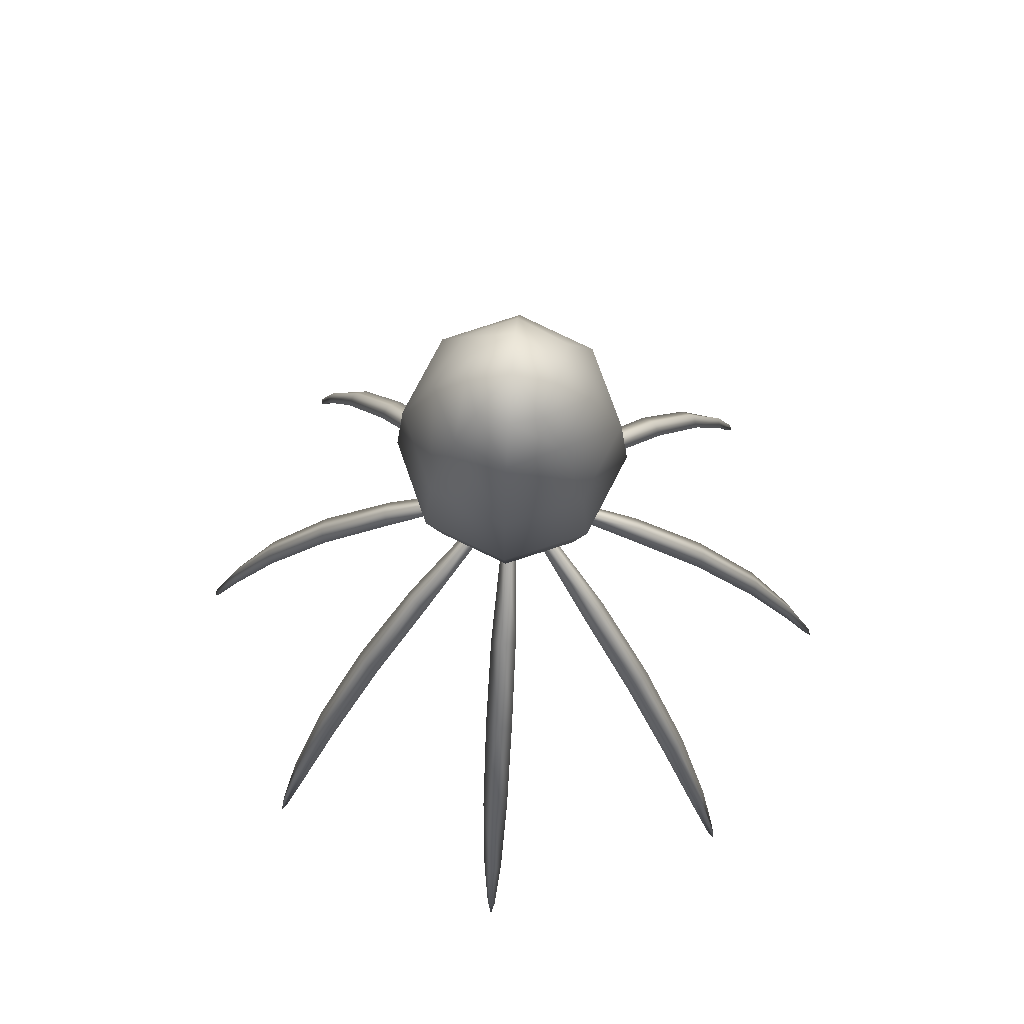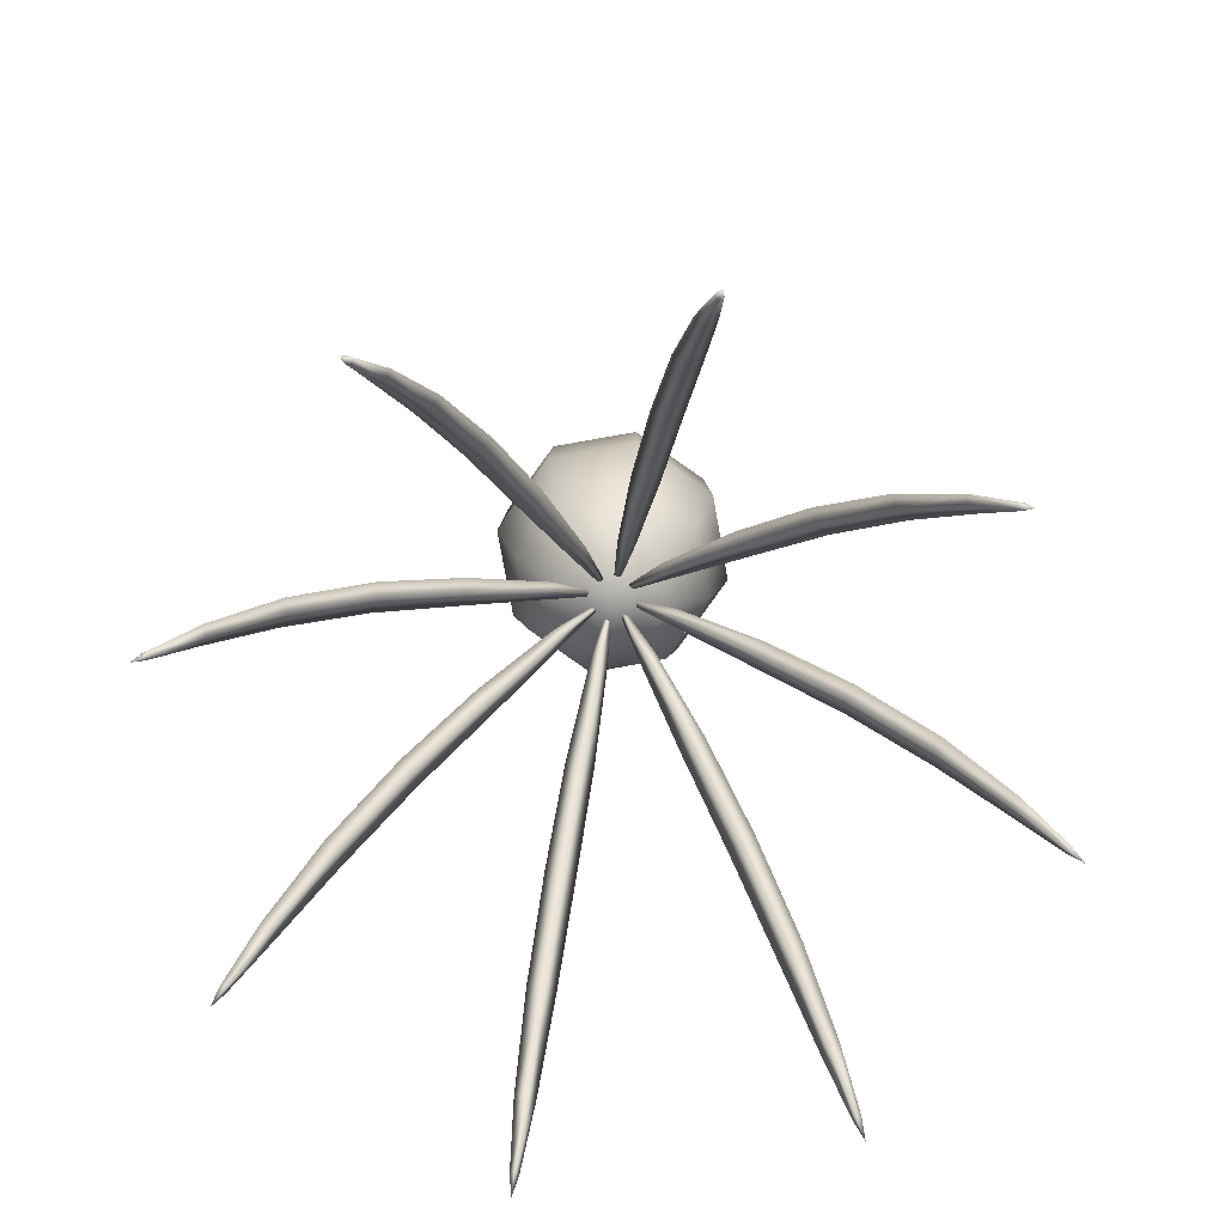
<metadata>
{"format":"obj","ext":"obj","renderer":"f3d","projection":"perspective","resolution":1024,"background":"white","views":[{"elev":72.6,"azim":3.9,"up":"+Z"},{"elev":-74.5,"azim":-102.5,"up":"+Z"}]}
</metadata>
<code>
g pm0830_00_LFeelerBSkin_ty1
v 0.1568 0.5451 -0.05511
v 0.1522 0.5451 -0.05367
v 0.1531 0.5417 -0.0531
v 0.1486 0.5451 -0.04808
v 0.1511 0.5394 -0.0482
v 0.147 0.5451 -0.04088
v 0.1568 0.5405 -0.05396
v 0.1568 0.5371 -0.04812
v 0.15 0.5381 -0.04105
v 0.1478 0.5451 -0.03315
v 0.1568 0.5353 -0.04091
v 0.1506 0.5386 -0.03294
v 0.1505 0.5451 -0.02686
v 0.1568 0.5359 -0.03305
v 0.1526 0.5406 -0.02683
v 0.1532 0.5451 -0.02371
v 0.1568 0.5387 -0.02684
v 0.1542 0.5423 -0.02463
v 0.1568 0.5413 -0.02363
v 0.1568 0.5451 -0.02191
v 0.1594 0.5423 -0.02463
v 0.1604 0.5451 -0.02371
v 0.1631 0.5451 -0.02686
v 0.1568 0.5413 -0.02363
v 0.161 0.5406 -0.02683
v 0.1658 0.5451 -0.03315
v 0.1568 0.5387 -0.02684
v 0.163 0.5386 -0.03294
v 0.1666 0.5451 -0.04088
v 0.1568 0.5359 -0.03305
v 0.1636 0.5381 -0.04105
v 0.165 0.5451 -0.04808
v 0.1568 0.5353 -0.04091
v 0.1625 0.5394 -0.0482
v 0.1614 0.5451 -0.05367
v 0.1568 0.5371 -0.04812
v 0.1605 0.5417 -0.0531
v 0.1568 0.5405 -0.05396
v 0.1568 0.5451 -0.05511
v 0.1614 0.5451 -0.05367
v 0.1605 0.5484 -0.0531
v 0.165 0.5451 -0.04808
v 0.1625 0.5507 -0.0482
v 0.1666 0.5451 -0.04088
v 0.1568 0.5496 -0.05396
v 0.1636 0.552 -0.04105
v 0.1658 0.5451 -0.03315
v 0.1531 0.5484 -0.0531
v 0.1522 0.5451 -0.05367
v 0.1568 0.5531 -0.04812
v 0.1511 0.5507 -0.0482
v 0.1486 0.5451 -0.04808
v 0.163 0.5516 -0.03294
v 0.1631 0.5451 -0.02686
v 0.1568 0.5548 -0.04091
v 0.15 0.552 -0.04105
v 0.147 0.5451 -0.04088
v 0.161 0.5495 -0.02683
v 0.1604 0.5451 -0.02371
v 0.1568 0.5542 -0.03305
v 0.1506 0.5516 -0.03294
v 0.1478 0.5451 -0.03315
v 0.1594 0.5479 -0.02463
v 0.1568 0.5451 -0.02191
v 0.1568 0.5514 -0.02684
v 0.1526 0.5495 -0.02683
v 0.1505 0.5451 -0.02686
v 0.1568 0.5488 -0.02363
v 0.1542 0.5479 -0.02463
v 0.1532 0.5451 -0.02371
v 0.1602 0.5485 -0.05648
v 0.1608 0.5481 -0.05622
v 0.1658 0.5525 -0.06179
v 0.1583 0.5462 -0.05448
v 0.1581 0.5464 -0.05456
v 0.1574 0.5457 -0.05408
v 0.1579 0.5466 -0.05448
v 0.1598 0.5491 -0.05622
v 0.1648 0.5531 -0.06237
v 0.1642 0.5541 -0.06179
v 0.1686 0.5586 -0.06852
v 0.1692 0.5575 -0.06891
v 0.1703 0.5569 -0.06852
v 0.1728 0.5627 -0.07724
v 0.1744 0.5611 -0.07724
v 0.1733 0.5616 -0.07752
v 0.1762 0.5656 -0.08639
v 0.1774 0.5645 -0.08639
v 0.1765 0.5648 -0.08659
v 0.1784 0.5672 -0.09314
v 0.1784 0.5667 -0.09321
v 0.1789 0.5667 -0.09314
v 0.1792 0.5675 -0.09534
v 0.1616 0.5451 -0.05648
v 0.1618 0.5444 -0.05622
v 0.1684 0.5439 -0.06179
v 0.1587 0.5448 -0.05448
v 0.1586 0.5451 -0.05456
v 0.1577 0.5451 -0.05408
v 0.1587 0.5454 -0.05448
v 0.1618 0.5458 -0.05622
v 0.1681 0.5451 -0.06237
v 0.1684 0.5462 -0.06179
v 0.1747 0.5463 -0.06852
v 0.1744 0.5451 -0.06891
v 0.1747 0.5439 -0.06852
v 0.1806 0.5462 -0.07724
v 0.1806 0.5439 -0.07724
v 0.1802 0.5451 -0.07752
v 0.1851 0.5459 -0.08639
v 0.1851 0.5443 -0.08639
v 0.1846 0.5451 -0.08659
v 0.1877 0.5454 -0.09314
v 0.1874 0.5451 -0.09321
v 0.1877 0.5447 -0.09314
v 0.1885 0.5451 -0.09534
v 0.1602 0.5416 -0.05648
v 0.1598 0.541 -0.05622
v 0.1642 0.5361 -0.06179
v 0.1579 0.5435 -0.05448
v 0.1581 0.5438 -0.05456
v 0.1574 0.5445 -0.05408
v 0.1583 0.5439 -0.05448
v 0.1608 0.542 -0.05622
v 0.1648 0.5371 -0.06237
v 0.1658 0.5377 -0.06179
v 0.1703 0.5332 -0.06852
v 0.1692 0.5326 -0.06891
v 0.1686 0.5315 -0.06852
v 0.1744 0.529 -0.07724
v 0.1728 0.5274 -0.07724
v 0.1733 0.5285 -0.07752
v 0.1774 0.5257 -0.08639
v 0.1762 0.5245 -0.08639
v 0.1765 0.5254 -0.08659
v 0.1789 0.5235 -0.09314
v 0.1784 0.5234 -0.09321
v 0.1784 0.523 -0.09314
v 0.1792 0.5227 -0.09534
v 0.1568 0.5402 -0.05647
v 0.1561 0.5401 -0.05622
v 0.1557 0.5335 -0.06179
v 0.1565 0.5432 -0.05448
v 0.1568 0.5432 -0.05456
v 0.1568 0.5442 -0.05408
v 0.1571 0.5432 -0.05448
v 0.1575 0.5401 -0.05622
v 0.1568 0.5338 -0.06237
v 0.1579 0.5335 -0.06179
v 0.158 0.5271 -0.06852
v 0.1568 0.5275 -0.06891
v 0.1556 0.5271 -0.06852
v 0.1579 0.5213 -0.07724
v 0.1557 0.5213 -0.07724
v 0.1568 0.5217 -0.07752
v 0.1576 0.5168 -0.08639
v 0.156 0.5168 -0.08639
v 0.1568 0.5172 -0.08659
v 0.1571 0.5142 -0.09314
v 0.1568 0.5145 -0.09321
v 0.1565 0.5142 -0.09314
v 0.1568 0.5134 -0.09534
v 0.1534 0.5416 -0.05648
v 0.1528 0.542 -0.05622
v 0.1478 0.5377 -0.06179
v 0.1553 0.5439 -0.05448
v 0.1555 0.5438 -0.05456
v 0.1562 0.5445 -0.05408
v 0.1557 0.5435 -0.05448
v 0.1538 0.541 -0.05622
v 0.1488 0.5371 -0.06237
v 0.1494 0.5361 -0.06179
v 0.145 0.5315 -0.06852
v 0.1444 0.5326 -0.06891
v 0.1433 0.5332 -0.06852
v 0.1408 0.5274 -0.07724
v 0.1392 0.529 -0.07724
v 0.1403 0.5285 -0.07752
v 0.1374 0.5245 -0.08639
v 0.1362 0.5257 -0.08639
v 0.1371 0.5254 -0.08659
v 0.1352 0.523 -0.09314
v 0.1352 0.5234 -0.09321
v 0.1347 0.5235 -0.09314
v 0.1344 0.5227 -0.09534
v 0.152 0.5451 -0.05648
v 0.1518 0.5458 -0.05622
v 0.1452 0.5462 -0.06179
v 0.1549 0.5454 -0.05448
v 0.155 0.5451 -0.05456
v 0.1559 0.5451 -0.05408
v 0.1549 0.5448 -0.05448
v 0.1518 0.5444 -0.05622
v 0.1455 0.5451 -0.06237
v 0.1452 0.5439 -0.06179
v 0.1389 0.5439 -0.06852
v 0.1392 0.5451 -0.06891
v 0.1389 0.5463 -0.06852
v 0.133 0.5439 -0.07724
v 0.133 0.5462 -0.07724
v 0.1334 0.5451 -0.07752
v 0.1285 0.5443 -0.08639
v 0.1285 0.5459 -0.08639
v 0.129 0.5451 -0.08659
v 0.1259 0.5447 -0.09314
v 0.1262 0.5451 -0.09321
v 0.1259 0.5454 -0.09314
v 0.1251 0.5451 -0.09534
v 0.1534 0.5485 -0.05648
v 0.1538 0.5491 -0.05622
v 0.1494 0.5541 -0.06179
v 0.1557 0.5466 -0.05448
v 0.1555 0.5464 -0.05456
v 0.1562 0.5457 -0.05408
v 0.1553 0.5462 -0.05448
v 0.1528 0.5481 -0.05622
v 0.1488 0.5531 -0.06237
v 0.1478 0.5525 -0.06179
v 0.1433 0.5569 -0.06852
v 0.1444 0.5575 -0.06891
v 0.145 0.5586 -0.06852
v 0.1392 0.5611 -0.07724
v 0.1408 0.5627 -0.07724
v 0.1403 0.5616 -0.07752
v 0.1362 0.5645 -0.08639
v 0.1374 0.5656 -0.08639
v 0.1371 0.5648 -0.08659
v 0.1347 0.5667 -0.09314
v 0.1352 0.5667 -0.09321
v 0.1352 0.5672 -0.09314
v 0.1344 0.5675 -0.09534
v 0.1568 0.5499 -0.05647
v 0.1575 0.5501 -0.05622
v 0.1579 0.5566 -0.06179
v 0.1571 0.547 -0.05448
v 0.1568 0.5469 -0.05456
v 0.1568 0.5459 -0.05408
v 0.1565 0.547 -0.05448
v 0.1561 0.5501 -0.05622
v 0.1568 0.5564 -0.06237
v 0.1557 0.5566 -0.06179
v 0.1556 0.563 -0.06852
v 0.1568 0.5627 -0.06891
v 0.158 0.563 -0.06852
v 0.1557 0.5689 -0.07724
v 0.1579 0.5689 -0.07724
v 0.1568 0.5684 -0.07752
v 0.156 0.5733 -0.08639
v 0.1576 0.5733 -0.08639
v 0.1568 0.5729 -0.08659
v 0.1565 0.576 -0.09314
v 0.1568 0.5757 -0.09321
v 0.1571 0.576 -0.09314
v 0.1568 0.5767 -0.09534
v 0.1789 0.5667 -0.09314
v 0.1789 0.5672 -0.09301
v 0.1792 0.5675 -0.09534
v 0.1774 0.5645 -0.08639
v 0.1784 0.5672 -0.09314
v 0.1772 0.5655 -0.08617
v 0.1762 0.5656 -0.08639
v 0.1744 0.5611 -0.07724
v 0.174 0.5623 -0.07695
v 0.1728 0.5627 -0.07724
v 0.1698 0.5581 -0.06809
v 0.1703 0.5569 -0.06852
v 0.1686 0.5586 -0.06852
v 0.1658 0.5525 -0.06179
v 0.1652 0.5535 -0.06121
v 0.1642 0.5541 -0.06179
v 0.1608 0.5481 -0.05622
v 0.1605 0.5487 -0.05598
v 0.1598 0.5491 -0.05622
v 0.1583 0.5462 -0.05448
v 0.1582 0.5465 -0.0544
v 0.1579 0.5466 -0.05448
v 0.1574 0.5457 -0.05408
v 0.1877 0.5447 -0.09314
v 0.1881 0.5451 -0.09301
v 0.1885 0.5451 -0.09534
v 0.1851 0.5443 -0.08639
v 0.1877 0.5454 -0.09314
v 0.1856 0.5451 -0.08617
v 0.1851 0.5459 -0.08639
v 0.1806 0.5439 -0.07724
v 0.1811 0.5451 -0.07695
v 0.1806 0.5462 -0.07724
v 0.1752 0.5451 -0.06809
v 0.1747 0.5439 -0.06852
v 0.1747 0.5463 -0.06852
v 0.1684 0.5439 -0.06179
v 0.1687 0.5451 -0.06121
v 0.1684 0.5462 -0.06179
v 0.1618 0.5444 -0.05622
v 0.162 0.5451 -0.05598
v 0.1618 0.5458 -0.05622
v 0.1587 0.5448 -0.05448
v 0.1588 0.5451 -0.0544
v 0.1587 0.5454 -0.05448
v 0.1577 0.5451 -0.05408
v 0.1784 0.523 -0.09314
v 0.1789 0.523 -0.09301
v 0.1792 0.5227 -0.09534
v 0.1762 0.5245 -0.08639
v 0.1789 0.5235 -0.09314
v 0.1772 0.5247 -0.08617
v 0.1774 0.5257 -0.08639
v 0.1728 0.5274 -0.07724
v 0.174 0.5279 -0.07695
v 0.1744 0.529 -0.07724
v 0.1698 0.5321 -0.06809
v 0.1686 0.5315 -0.06852
v 0.1703 0.5332 -0.06852
v 0.1642 0.5361 -0.06179
v 0.1652 0.5366 -0.06121
v 0.1658 0.5377 -0.06179
v 0.1598 0.541 -0.05622
v 0.1605 0.5414 -0.05598
v 0.1608 0.542 -0.05622
v 0.1579 0.5435 -0.05448
v 0.1582 0.5437 -0.0544
v 0.1583 0.5439 -0.05448
v 0.1574 0.5445 -0.05408
v 0.1565 0.5142 -0.09314
v 0.1568 0.5138 -0.09301
v 0.1568 0.5134 -0.09534
v 0.156 0.5168 -0.08639
v 0.1571 0.5142 -0.09314
v 0.1568 0.5163 -0.08617
v 0.1576 0.5168 -0.08639
v 0.1557 0.5213 -0.07724
v 0.1568 0.5207 -0.07695
v 0.1579 0.5213 -0.07724
v 0.1568 0.5267 -0.06809
v 0.1556 0.5271 -0.06852
v 0.158 0.5271 -0.06852
v 0.1557 0.5335 -0.06179
v 0.1568 0.5331 -0.06121
v 0.1579 0.5335 -0.06179
v 0.1561 0.5401 -0.05622
v 0.1568 0.5399 -0.05598
v 0.1575 0.5401 -0.05622
v 0.1565 0.5432 -0.05448
v 0.1568 0.5431 -0.0544
v 0.1571 0.5432 -0.05448
v 0.1568 0.5442 -0.05408
v 0.1347 0.5235 -0.09314
v 0.1347 0.523 -0.09301
v 0.1344 0.5227 -0.09534
v 0.1362 0.5257 -0.08639
v 0.1352 0.523 -0.09314
v 0.1364 0.5247 -0.08617
v 0.1374 0.5245 -0.08639
v 0.1392 0.529 -0.07724
v 0.1396 0.5279 -0.07695
v 0.1408 0.5274 -0.07724
v 0.1438 0.5321 -0.06809
v 0.1433 0.5332 -0.06852
v 0.145 0.5315 -0.06852
v 0.1478 0.5377 -0.06179
v 0.1484 0.5366 -0.06121
v 0.1494 0.5361 -0.06179
v 0.1528 0.542 -0.05622
v 0.1531 0.5414 -0.05598
v 0.1538 0.541 -0.05622
v 0.1553 0.5439 -0.05448
v 0.1554 0.5437 -0.0544
v 0.1557 0.5435 -0.05448
v 0.1562 0.5445 -0.05408
v 0.1259 0.5454 -0.09314
v 0.1255 0.5451 -0.09301
v 0.1251 0.5451 -0.09534
v 0.1285 0.5459 -0.08639
v 0.1259 0.5447 -0.09314
v 0.128 0.5451 -0.08617
v 0.1285 0.5443 -0.08639
v 0.133 0.5462 -0.07724
v 0.1325 0.5451 -0.07695
v 0.133 0.5439 -0.07724
v 0.1384 0.5451 -0.06809
v 0.1389 0.5463 -0.06852
v 0.1389 0.5439 -0.06852
v 0.1452 0.5462 -0.06179
v 0.1449 0.5451 -0.06121
v 0.1452 0.5439 -0.06179
v 0.1518 0.5458 -0.05622
v 0.1516 0.5451 -0.05598
v 0.1518 0.5444 -0.05622
v 0.1549 0.5454 -0.05448
v 0.1548 0.5451 -0.0544
v 0.1549 0.5448 -0.05448
v 0.1559 0.5451 -0.05408
v 0.1352 0.5672 -0.09314
v 0.1347 0.5672 -0.09301
v 0.1344 0.5675 -0.09534
v 0.1374 0.5656 -0.08639
v 0.1347 0.5667 -0.09314
v 0.1364 0.5655 -0.08617
v 0.1362 0.5645 -0.08639
v 0.1408 0.5627 -0.07724
v 0.1396 0.5623 -0.07695
v 0.1392 0.5611 -0.07724
v 0.1438 0.5581 -0.06809
v 0.145 0.5586 -0.06852
v 0.1433 0.5569 -0.06852
v 0.1494 0.5541 -0.06179
v 0.1484 0.5535 -0.06121
v 0.1478 0.5525 -0.06179
v 0.1538 0.5491 -0.05622
v 0.1531 0.5487 -0.05598
v 0.1528 0.5481 -0.05622
v 0.1557 0.5466 -0.05448
v 0.1554 0.5465 -0.0544
v 0.1553 0.5462 -0.05448
v 0.1562 0.5457 -0.05408
v 0.1571 0.576 -0.09314
v 0.1568 0.5764 -0.09301
v 0.1568 0.5767 -0.09534
v 0.1576 0.5733 -0.08639
v 0.1565 0.576 -0.09314
v 0.1568 0.5739 -0.08617
v 0.156 0.5733 -0.08639
v 0.1579 0.5689 -0.07724
v 0.1568 0.5694 -0.07695
v 0.1557 0.5689 -0.07724
v 0.1568 0.5634 -0.06809
v 0.158 0.563 -0.06852
v 0.1556 0.563 -0.06852
v 0.1579 0.5566 -0.06179
v 0.1568 0.557 -0.06121
v 0.1557 0.5566 -0.06179
v 0.1575 0.5501 -0.05622
v 0.1568 0.5503 -0.05598
v 0.1561 0.5501 -0.05622
v 0.1571 0.547 -0.05448
v 0.1568 0.547 -0.0544
v 0.1565 0.547 -0.05448
v 0.1568 0.5459 -0.05408
g pm0830_00_LFeelerBSkin_ty1_0
f 3 2 1
f 2 3 4
f 3 5 4
f 4 5 6
f 7 3 1
f 3 7 5
f 7 8 5
f 5 9 6
f 5 8 9
f 10 6 9
f 8 11 9
f 12 10 9
f 12 9 11
f 10 12 13
f 14 12 11
f 12 15 13
f 12 14 15
f 16 13 15
f 14 17 15
f 18 16 15
f 18 15 17
f 19 18 17
f 20 16 18
f 19 20 18
f 22 20 21
f 22 21 23
f 20 24 21
f 21 25 23
f 21 24 25
f 26 23 25
f 24 27 25
f 28 26 25
f 28 25 27
f 26 28 29
f 30 28 27
f 28 31 29
f 28 30 31
f 32 29 31
f 30 33 31
f 34 32 31
f 34 31 33
f 35 32 34
f 36 34 33
f 37 35 34
f 37 34 36
f 35 37 1
f 38 37 36
f 37 38 1
f 41 40 39
f 40 41 42
f 41 43 42
f 42 43 44
f 45 41 39
f 41 45 43
f 43 46 44
f 47 44 46
f 48 45 39
f 49 48 39
f 45 50 43
f 45 48 50
f 43 50 46
f 48 49 51
f 48 51 50
f 49 52 51
f 53 47 46
f 47 53 54
f 50 55 46
f 50 51 55
f 53 46 55
f 51 52 56
f 51 56 55
f 52 57 56
f 53 58 54
f 59 54 58
f 60 53 55
f 60 55 56
f 53 60 58
f 61 56 57
f 61 60 56
f 62 61 57
f 63 59 58
f 64 59 63
f 60 65 58
f 60 61 65
f 63 58 65
f 61 62 66
f 61 66 65
f 62 67 66
f 68 63 65
f 68 64 63
f 68 65 66
f 69 66 67
f 69 68 66
f 64 68 69
f 70 69 67
f 70 64 69
f 73 72 71
f 71 72 74
f 75 71 74
f 74 76 75
f 75 76 77
f 77 78 75
f 78 71 75
f 79 71 78
f 79 73 71
f 80 79 78
f 79 80 81
f 73 79 82
f 82 79 81
f 83 73 82
f 82 81 84
f 85 83 82
f 86 82 84
f 86 85 82
f 86 84 87
f 88 85 86
f 89 86 87
f 89 88 86
f 89 87 90
f 88 89 91
f 91 89 90
f 92 88 91
f 90 93 91
f 91 93 92
f 96 95 94
f 94 95 97
f 98 94 97
f 97 99 98
f 98 99 100
f 100 101 98
f 101 94 98
f 102 94 101
f 102 96 94
f 103 102 101
f 102 103 104
f 96 102 105
f 105 102 104
f 106 96 105
f 105 104 107
f 108 106 105
f 109 105 107
f 109 108 105
f 109 107 110
f 111 108 109
f 112 109 110
f 112 111 109
f 112 110 113
f 111 112 114
f 114 112 113
f 115 111 114
f 113 116 114
f 114 116 115
f 119 118 117
f 117 118 120
f 121 117 120
f 120 122 121
f 121 122 123
f 123 124 121
f 124 117 121
f 125 117 124
f 125 119 117
f 126 125 124
f 125 126 127
f 119 125 128
f 128 125 127
f 129 119 128
f 128 127 130
f 131 129 128
f 132 128 130
f 132 131 128
f 132 130 133
f 134 131 132
f 135 132 133
f 135 134 132
f 135 133 136
f 134 135 137
f 137 135 136
f 138 134 137
f 136 139 137
f 137 139 138
f 142 141 140
f 140 141 143
f 144 140 143
f 143 145 144
f 144 145 146
f 146 147 144
f 147 140 144
f 148 140 147
f 148 142 140
f 149 148 147
f 148 149 150
f 142 148 151
f 151 148 150
f 152 142 151
f 151 150 153
f 154 152 151
f 155 151 153
f 155 154 151
f 155 153 156
f 157 154 155
f 158 155 156
f 158 157 155
f 158 156 159
f 157 158 160
f 160 158 159
f 161 157 160
f 159 162 160
f 160 162 161
f 165 164 163
f 163 164 166
f 167 163 166
f 166 168 167
f 167 168 169
f 169 170 167
f 170 163 167
f 171 163 170
f 171 165 163
f 172 171 170
f 171 172 173
f 165 171 174
f 174 171 173
f 175 165 174
f 174 173 176
f 177 175 174
f 178 174 176
f 178 177 174
f 178 176 179
f 180 177 178
f 181 178 179
f 181 180 178
f 181 179 182
f 180 181 183
f 183 181 182
f 184 180 183
f 182 185 183
f 183 185 184
f 188 187 186
f 186 187 189
f 190 186 189
f 189 191 190
f 190 191 192
f 192 193 190
f 193 186 190
f 194 186 193
f 194 188 186
f 195 194 193
f 194 195 196
f 188 194 197
f 197 194 196
f 198 188 197
f 197 196 199
f 200 198 197
f 201 197 199
f 201 200 197
f 201 199 202
f 203 200 201
f 204 201 202
f 204 203 201
f 204 202 205
f 203 204 206
f 206 204 205
f 207 203 206
f 205 208 206
f 206 208 207
f 211 210 209
f 209 210 212
f 213 209 212
f 212 214 213
f 213 214 215
f 215 216 213
f 216 209 213
f 217 209 216
f 217 211 209
f 218 217 216
f 217 218 219
f 211 217 220
f 220 217 219
f 221 211 220
f 220 219 222
f 223 221 220
f 224 220 222
f 224 223 220
f 224 222 225
f 226 223 224
f 227 224 225
f 227 226 224
f 227 225 228
f 226 227 229
f 229 227 228
f 230 226 229
f 228 231 229
f 229 231 230
f 234 233 232
f 232 233 235
f 236 232 235
f 235 237 236
f 236 237 238
f 238 239 236
f 239 232 236
f 240 232 239
f 240 234 232
f 241 240 239
f 240 241 242
f 234 240 243
f 243 240 242
f 244 234 243
f 243 242 245
f 246 244 243
f 247 243 245
f 247 246 243
f 247 245 248
f 249 246 247
f 250 247 248
f 250 249 247
f 250 248 251
f 249 250 252
f 252 250 251
f 253 249 252
f 251 254 252
f 252 254 253
f 257 256 255
f 258 255 256
f 257 259 256
f 260 258 256
f 260 256 259
f 261 260 259
f 262 258 260
f 263 260 261
f 263 262 260
f 264 263 261
f 262 263 265
f 265 263 264
f 266 262 265
f 267 265 264
f 268 266 265
f 269 265 267
f 269 268 265
f 270 269 267
f 268 269 271
f 269 270 272
f 269 272 271
f 270 273 272
f 271 272 274
f 272 273 275
f 272 275 274
f 273 276 275
f 277 274 275
f 277 275 276
f 280 279 278
f 281 278 279
f 280 282 279
f 283 281 279
f 283 279 282
f 284 283 282
f 285 281 283
f 286 283 284
f 286 285 283
f 287 286 284
f 285 286 288
f 288 286 287
f 289 285 288
f 290 288 287
f 291 289 288
f 292 288 290
f 292 291 288
f 293 292 290
f 291 292 294
f 292 293 295
f 292 295 294
f 293 296 295
f 294 295 297
f 295 296 298
f 295 298 297
f 296 299 298
f 300 297 298
f 300 298 299
f 303 302 301
f 304 301 302
f 303 305 302
f 306 304 302
f 306 302 305
f 307 306 305
f 308 304 306
f 309 306 307
f 309 308 306
f 310 309 307
f 308 309 311
f 311 309 310
f 312 308 311
f 313 311 310
f 314 312 311
f 315 311 313
f 315 314 311
f 316 315 313
f 314 315 317
f 315 316 318
f 315 318 317
f 316 319 318
f 317 318 320
f 318 319 321
f 318 321 320
f 319 322 321
f 323 320 321
f 323 321 322
f 326 325 324
f 327 324 325
f 326 328 325
f 329 327 325
f 329 325 328
f 330 329 328
f 331 327 329
f 332 329 330
f 332 331 329
f 333 332 330
f 331 332 334
f 334 332 333
f 335 331 334
f 336 334 333
f 337 335 334
f 338 334 336
f 338 337 334
f 339 338 336
f 337 338 340
f 338 339 341
f 338 341 340
f 339 342 341
f 340 341 343
f 341 342 344
f 341 344 343
f 342 345 344
f 346 343 344
f 346 344 345
f 349 348 347
f 350 347 348
f 349 351 348
f 352 350 348
f 352 348 351
f 353 352 351
f 354 350 352
f 355 352 353
f 355 354 352
f 356 355 353
f 354 355 357
f 357 355 356
f 358 354 357
f 359 357 356
f 360 358 357
f 361 357 359
f 361 360 357
f 362 361 359
f 360 361 363
f 361 362 364
f 361 364 363
f 362 365 364
f 363 364 366
f 364 365 367
f 364 367 366
f 365 368 367
f 369 366 367
f 369 367 368
f 372 371 370
f 373 370 371
f 372 374 371
f 375 373 371
f 375 371 374
f 376 375 374
f 377 373 375
f 378 375 376
f 378 377 375
f 379 378 376
f 377 378 380
f 380 378 379
f 381 377 380
f 382 380 379
f 383 381 380
f 384 380 382
f 384 383 380
f 385 384 382
f 383 384 386
f 384 385 387
f 384 387 386
f 385 388 387
f 386 387 389
f 387 388 390
f 387 390 389
f 388 391 390
f 392 389 390
f 392 390 391
f 395 394 393
f 396 393 394
f 395 397 394
f 398 396 394
f 398 394 397
f 399 398 397
f 400 396 398
f 401 398 399
f 401 400 398
f 402 401 399
f 400 401 403
f 403 401 402
f 404 400 403
f 405 403 402
f 406 404 403
f 407 403 405
f 407 406 403
f 408 407 405
f 406 407 409
f 407 408 410
f 407 410 409
f 408 411 410
f 409 410 412
f 410 411 413
f 410 413 412
f 411 414 413
f 415 412 413
f 415 413 414
f 418 417 416
f 419 416 417
f 418 420 417
f 421 419 417
f 421 417 420
f 422 421 420
f 423 419 421
f 424 421 422
f 424 423 421
f 425 424 422
f 423 424 426
f 426 424 425
f 427 423 426
f 428 426 425
f 429 427 426
f 430 426 428
f 430 429 426
f 431 430 428
f 429 430 432
f 430 431 433
f 430 433 432
f 431 434 433
f 432 433 435
f 433 434 436
f 433 436 435
f 434 437 436
f 438 435 436
f 438 436 437

</code>
